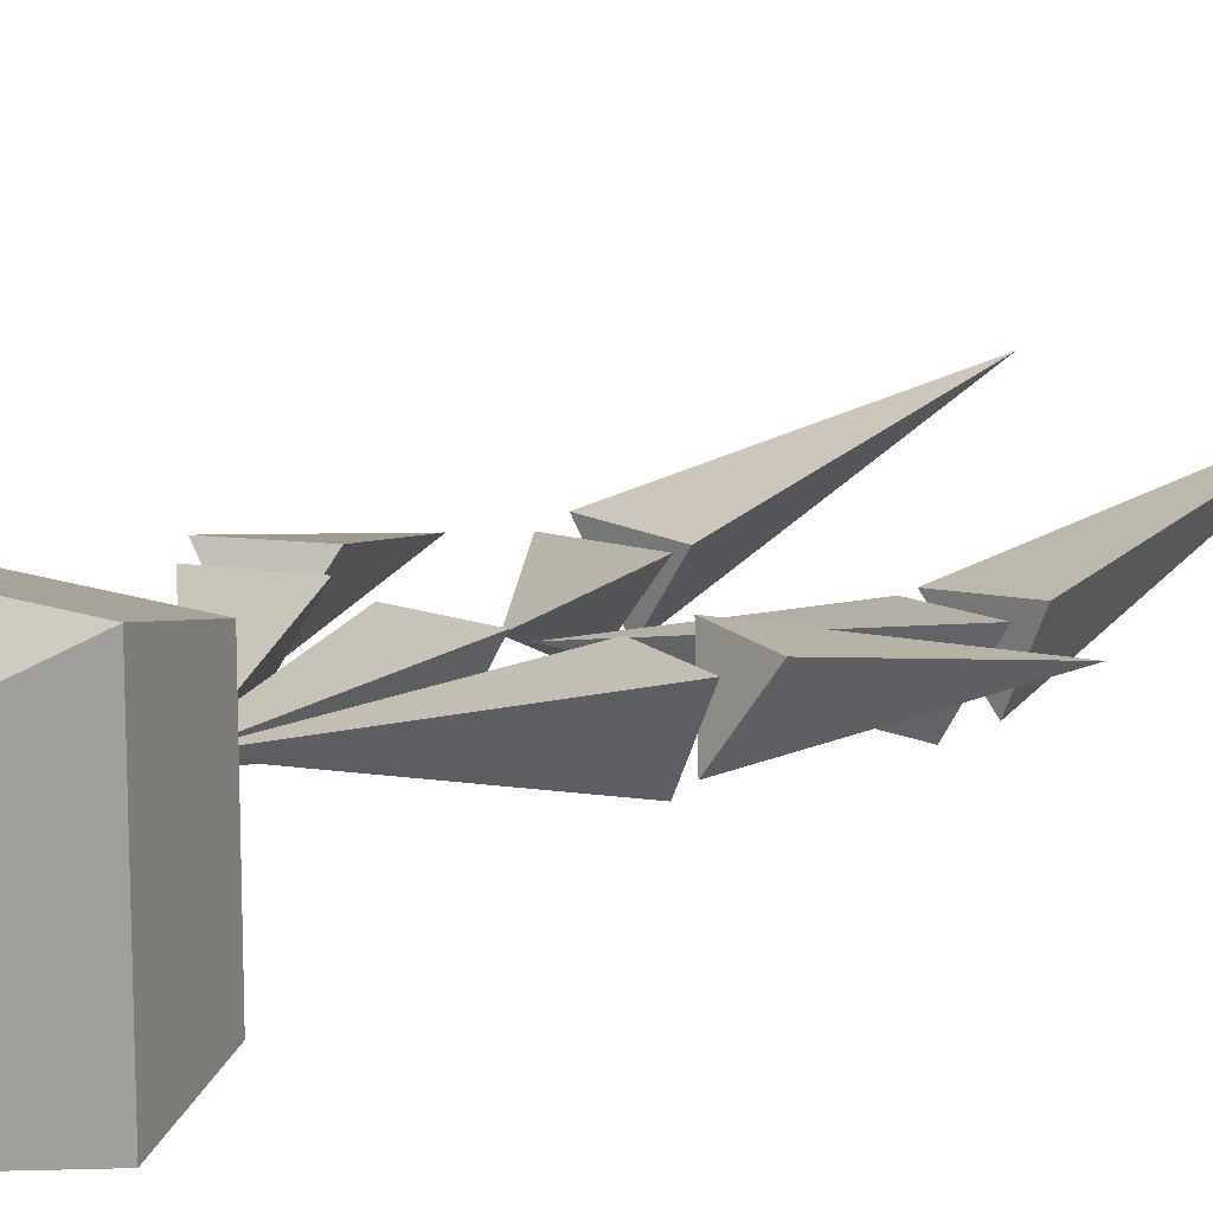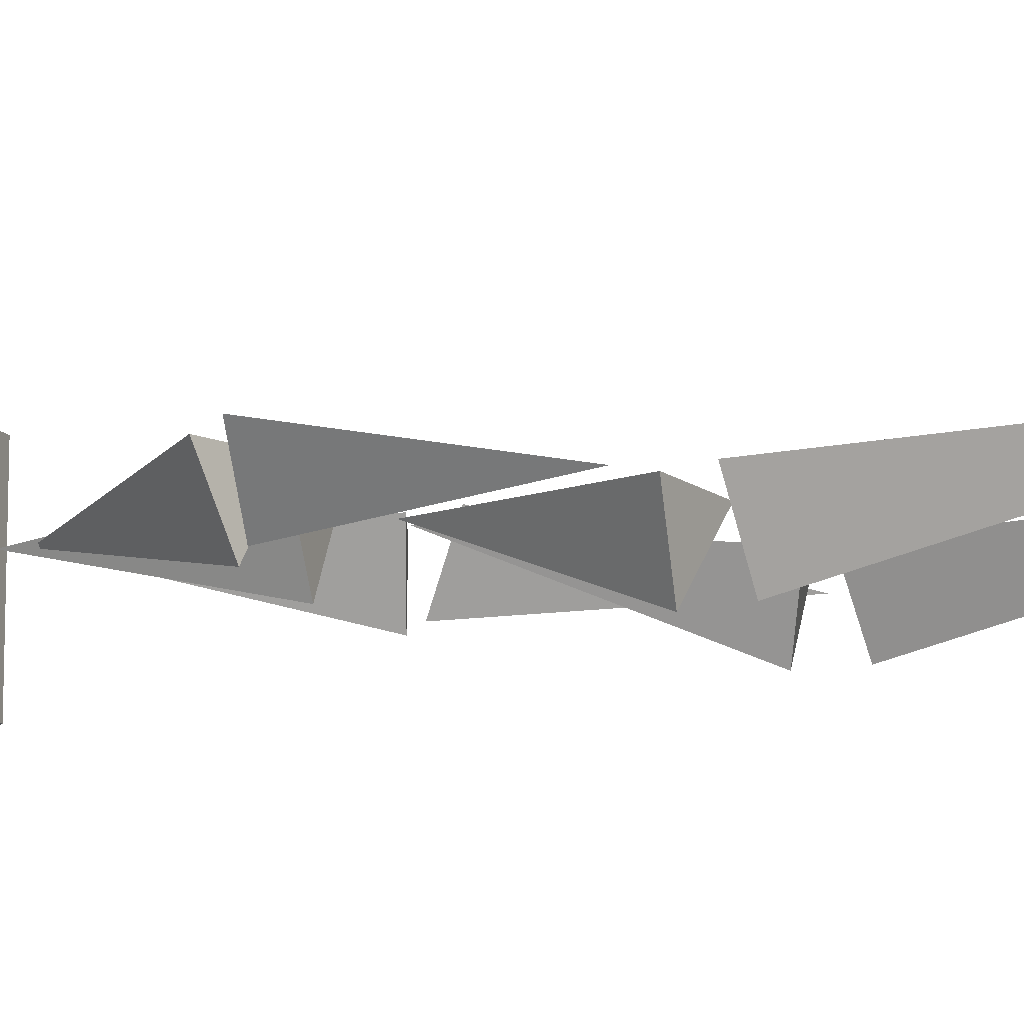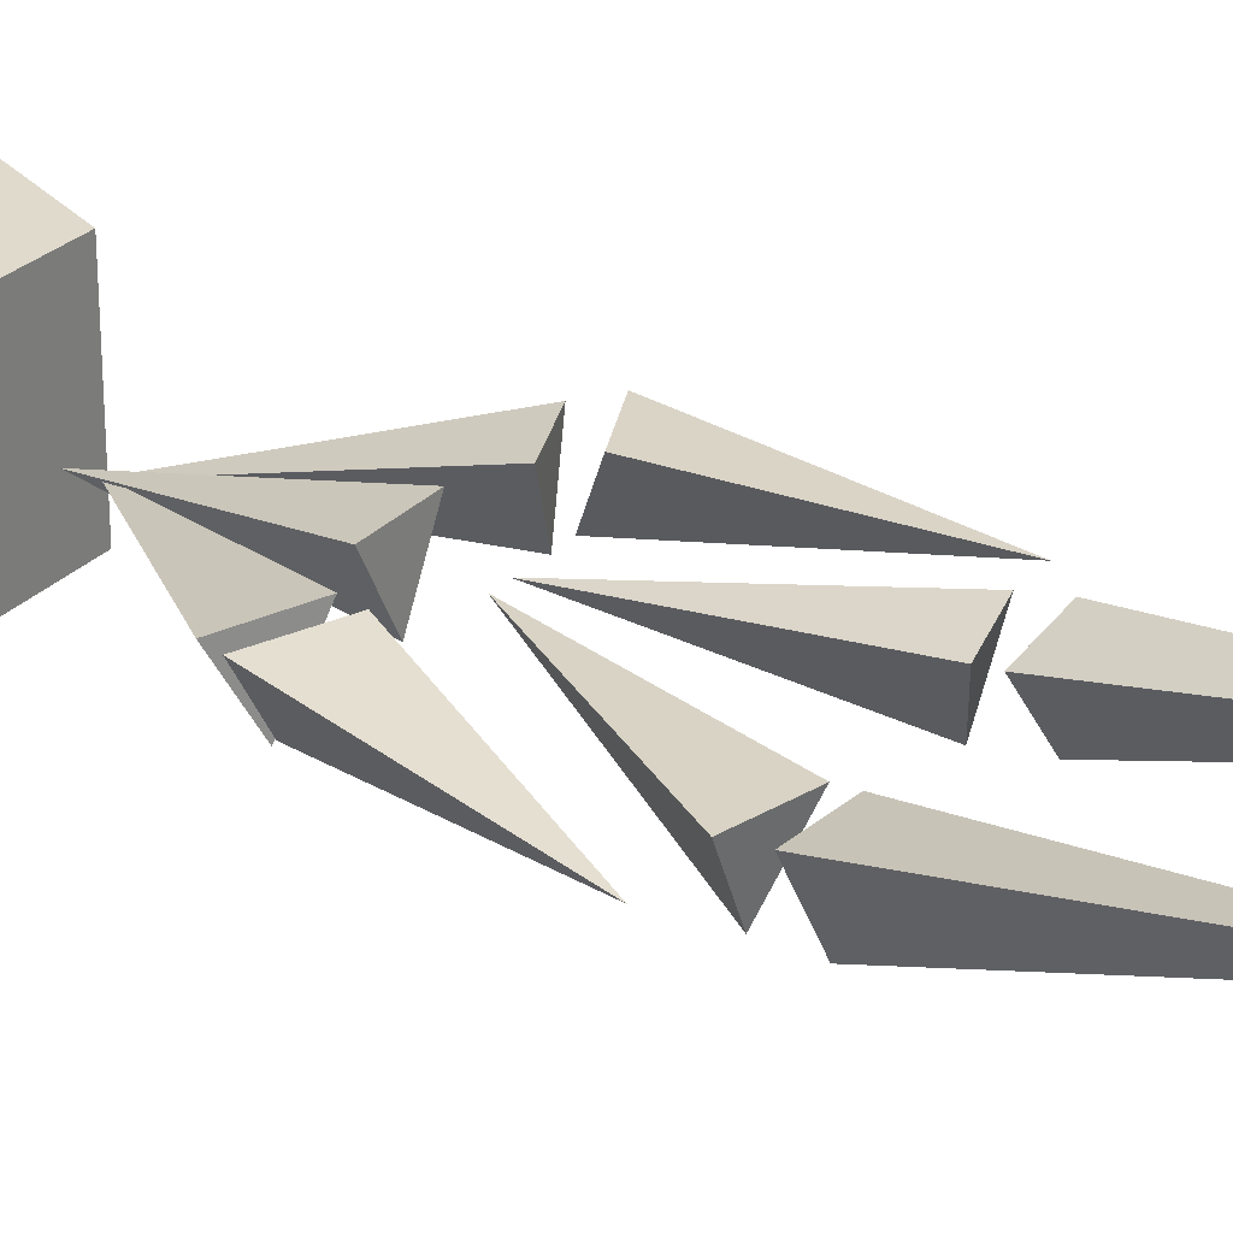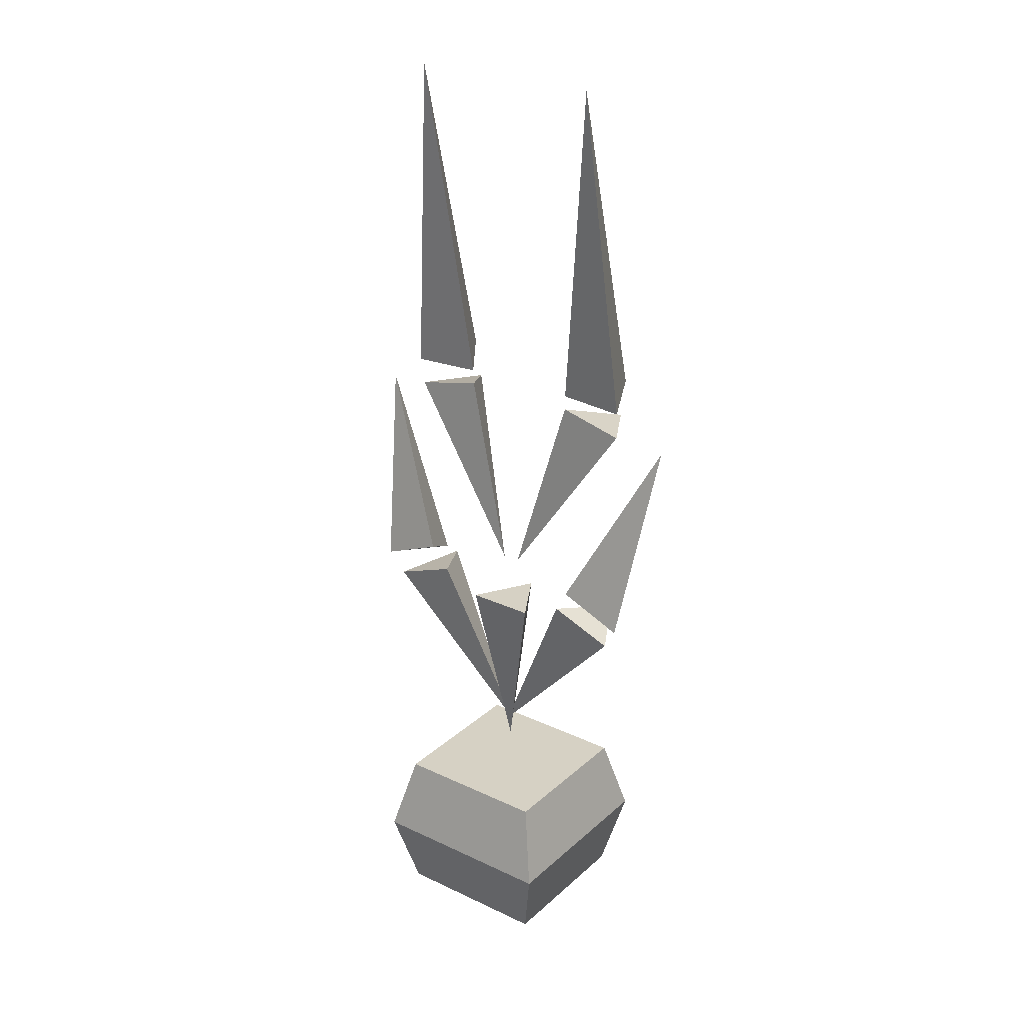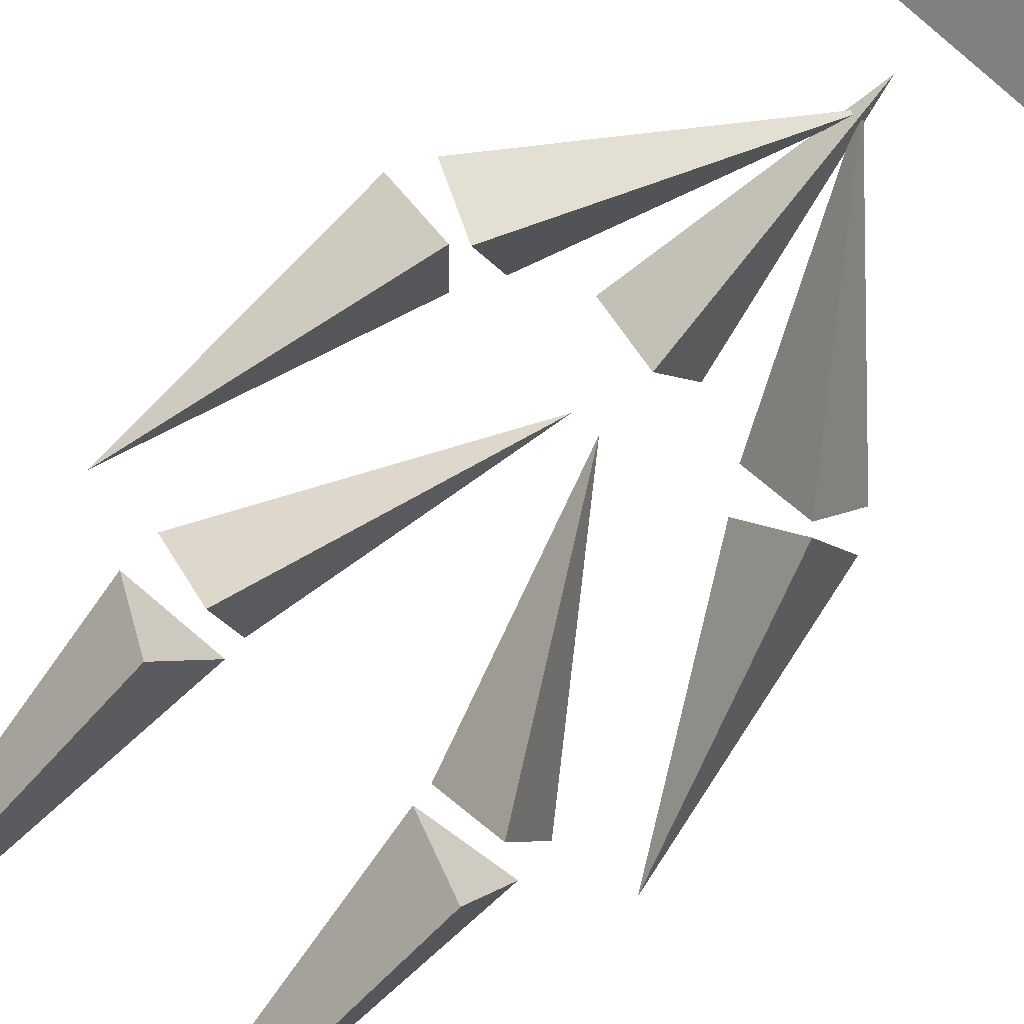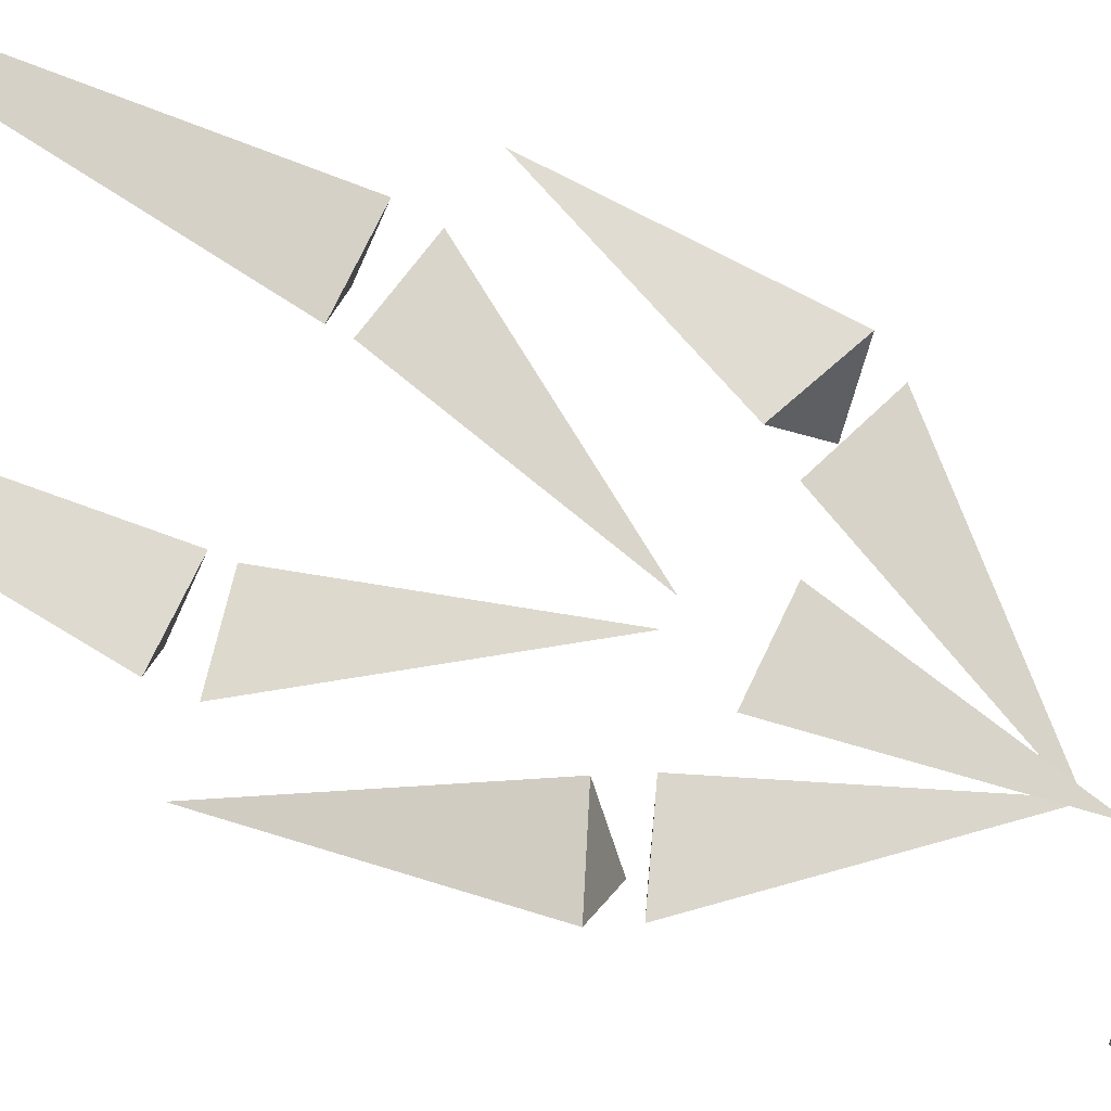
<metadata>
{"format":"obj","ext":"obj","renderer":"f3d","projection":"perspective","resolution":1024,"background":"white","views":[{"elev":15.4,"azim":36.9,"up":"+Z"},{"elev":-11.1,"azim":110.1,"up":"+Z"},{"elev":25.9,"azim":121.0,"up":"+Z"},{"elev":26.6,"azim":36.4,"up":"+Y"},{"elev":-72.2,"azim":-40.1,"up":"+Z"},{"elev":73.8,"azim":-64.5,"up":"+Z"}]}
</metadata>
<code>
o bud_mesh
v -2.368 -9.096 -1.811
v -3.214 -9.017 -0.3014
v -1.522 -8.651 -0.3663
v -0.2218 -13.46 -0.02076
v -2.516 -8.062 -1.766
v -1.533 -8.27 -0.3564
v -3.259 -8.298 -0.2199
v -2.487 0.1123 0.3093
v -2.694 -14.49 -1
v -3.505 -14.79 0.5
v -1.883 -14.18 0.5
v 0.08384 -18.75 -0
v -3.87 -14.19 0.627
v -2.883 -14.29 -0.7929
v -2.269 -13.53 0.6384
v -4.408 -9.15 -0.4726
v 2.368 -9.096 -1.811
v 3.214 -9.017 -0.3014
v 1.522 -8.651 -0.3663
v 0.2218 -13.46 -0.02076
v 2.516 -8.062 -1.766
v 1.533 -8.27 -0.3564
v 3.259 -8.298 -0.2199
v 2.487 0.1123 0.3093
v 2.738 -14.51 -1
v 3.546 -14.82 0.5
v 1.93 -14.2 0.5
v -0.08022 -18.75 -0
v 3.917 -14.23 0.627
v 2.929 -14.31 -0.7929
v 2.323 -13.55 0.6384
v 4.504 -9.193 -0.4726
v 2 -24.09 -2
v 2 -20.09 -2
v 0 -14.7 -1
v 2 -24.09 2
v -0.866 -14.7 0.5
v 2 -20.09 2
v 0.866 -14.7 0.5
v 0 -19.22 0
v -2 -20.09 2
v -2 -24.09 2
v -2 -20.09 -2
v -2 -24.09 -2
v 2.487 -22.09 -2.487
v -2.487 -22.09 -2.487
v 2.487 -22.09 2.487
v -2.487 -22.09 2.487
v 0 -24.09 -2
v 0 -20.09 -2
v 0 -20.09 2
v 0 -24.09 2
v 0 -22.09 2.487
v 0 -22.09 -2.487
f 1 4 2
f 2 4 3
f 3 4 1
f 1 2 3
f 5 8 6
f 6 8 7
f 7 8 5
f 5 6 7
f 9 12 10
f 10 12 11
f 11 12 9
f 9 10 11
f 13 16 14
f 14 16 15
f 15 16 13
f 13 14 15
f 17 18 20
f 18 19 20
f 19 17 20
f 17 19 18
f 21 22 24
f 22 23 24
f 23 21 24
f 21 23 22
f 25 26 28
f 26 27 28
f 27 25 28
f 25 27 26
f 29 30 32
f 30 31 32
f 31 29 32
f 29 31 30
f 50 43 41 51
f 46 44 42 48
f 35 40 37
f 49 33 36 52
f 37 40 39
f 47 36 33 45
f 53 52 36 47
f 39 40 35
f 35 37 39
f 51 53 47 38
f 38 47 45 34
f 50 54 46 43
f 43 46 48 41
f 34 45 54 50
f 41 48 53 51
f 48 42 52 53
f 44 49 52 42
f 34 50 51 38
f 54 49 44 46
f 45 33 49 54

</code>
